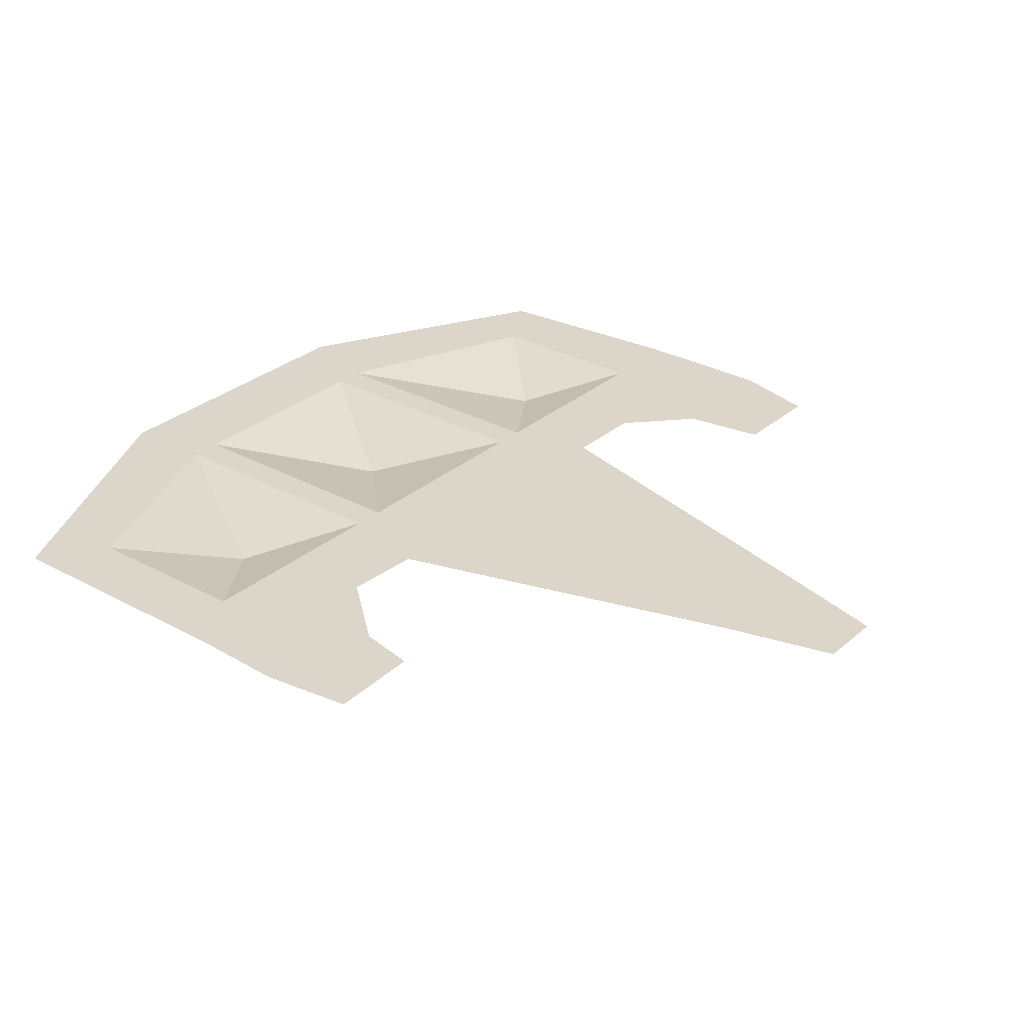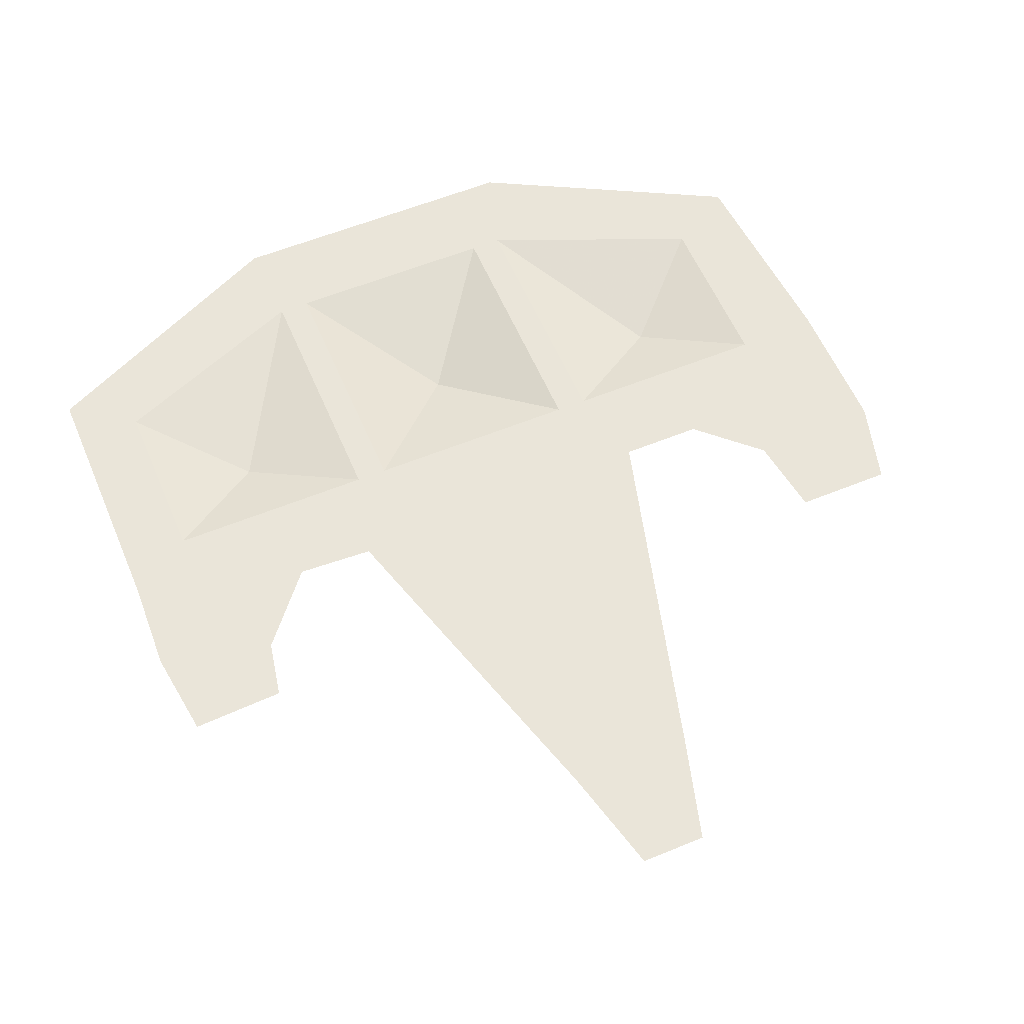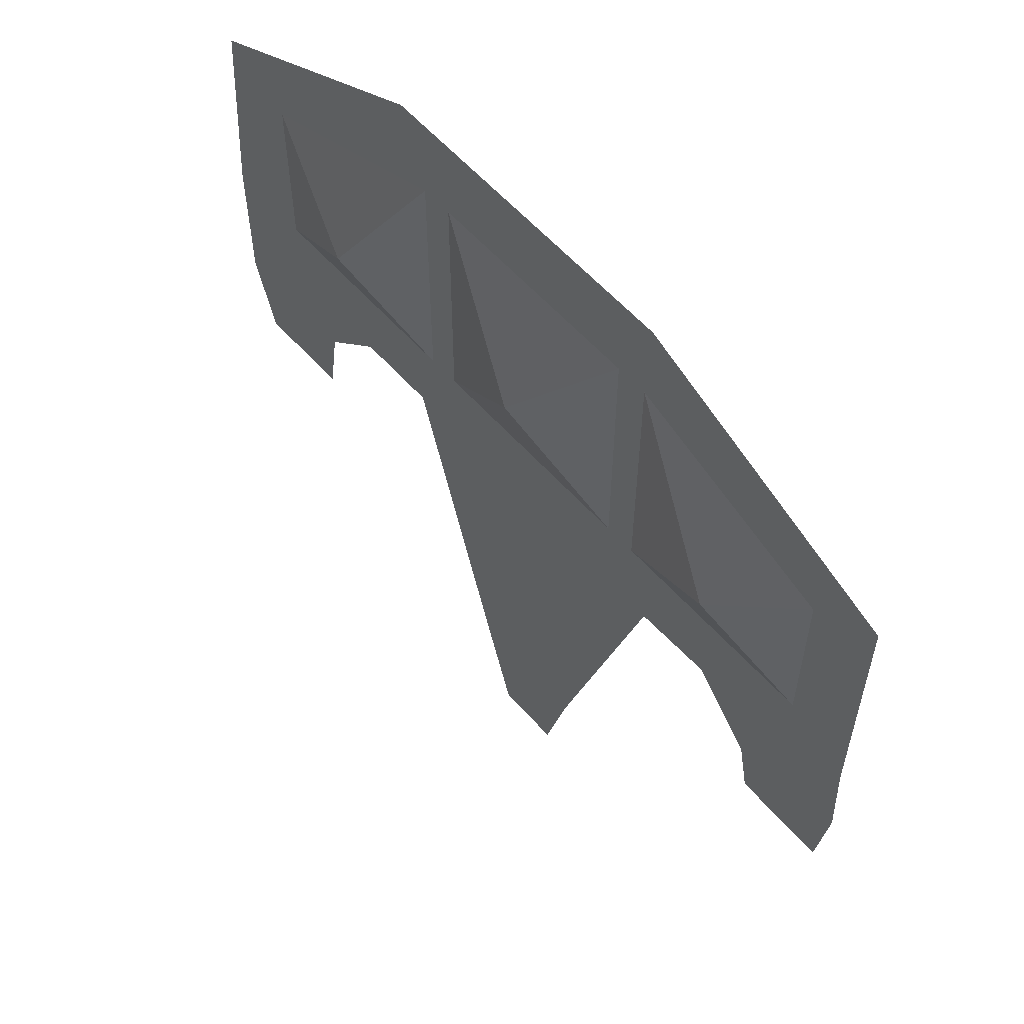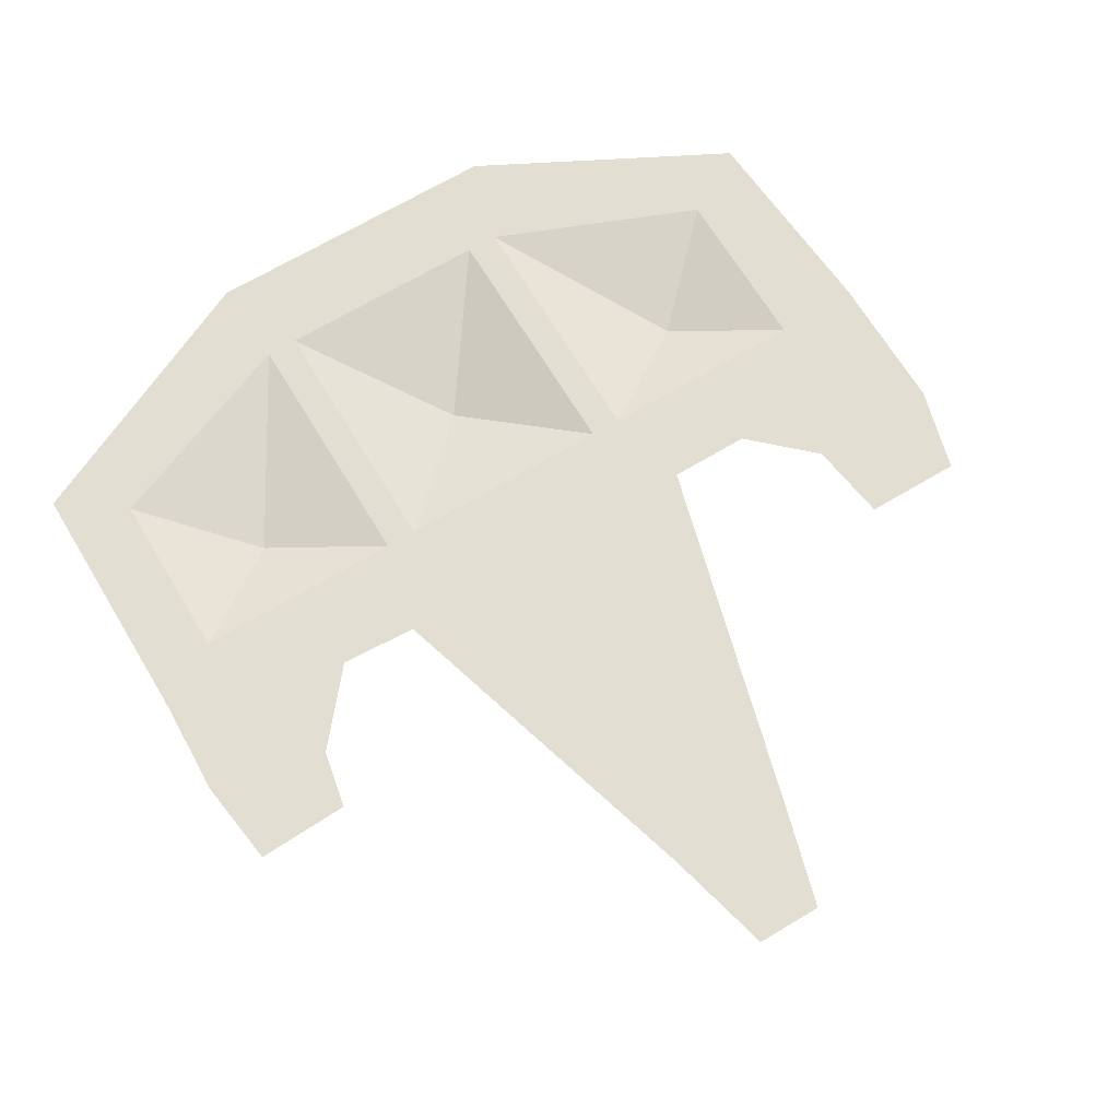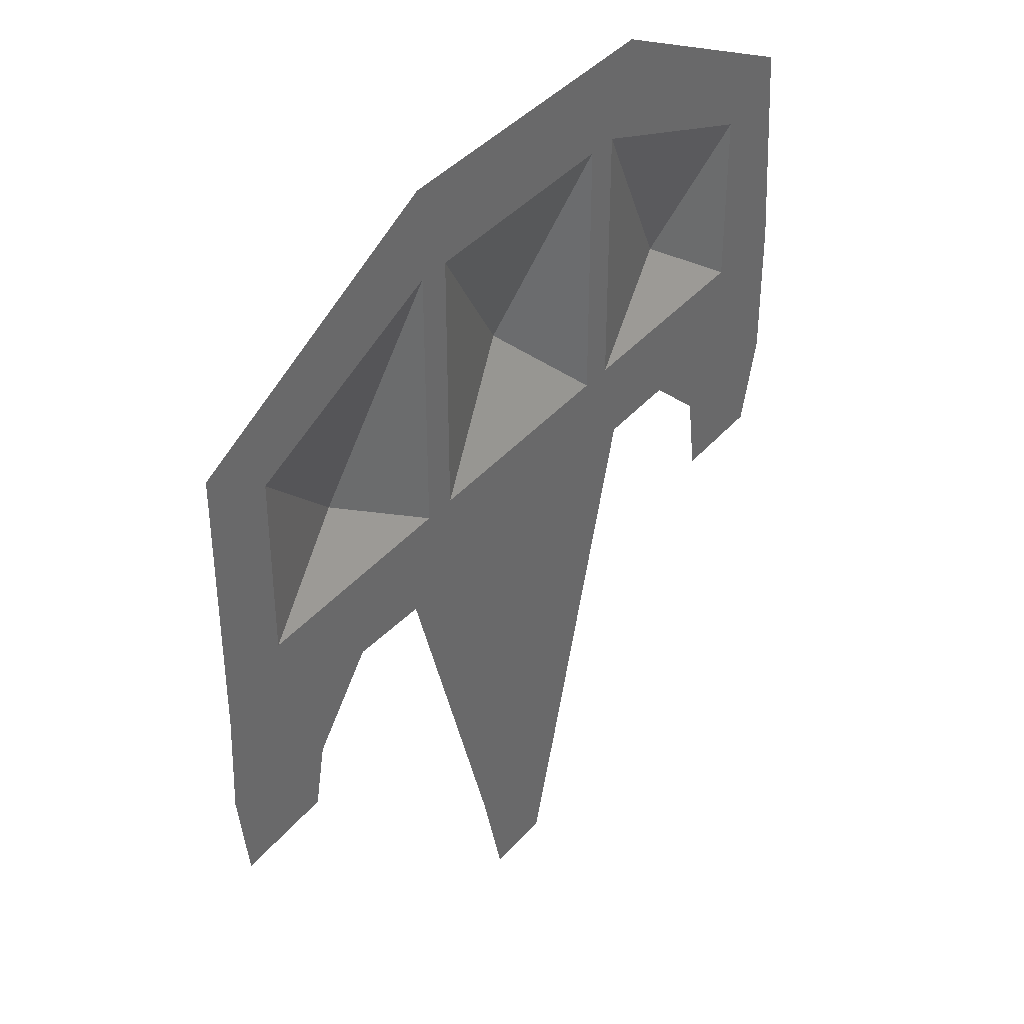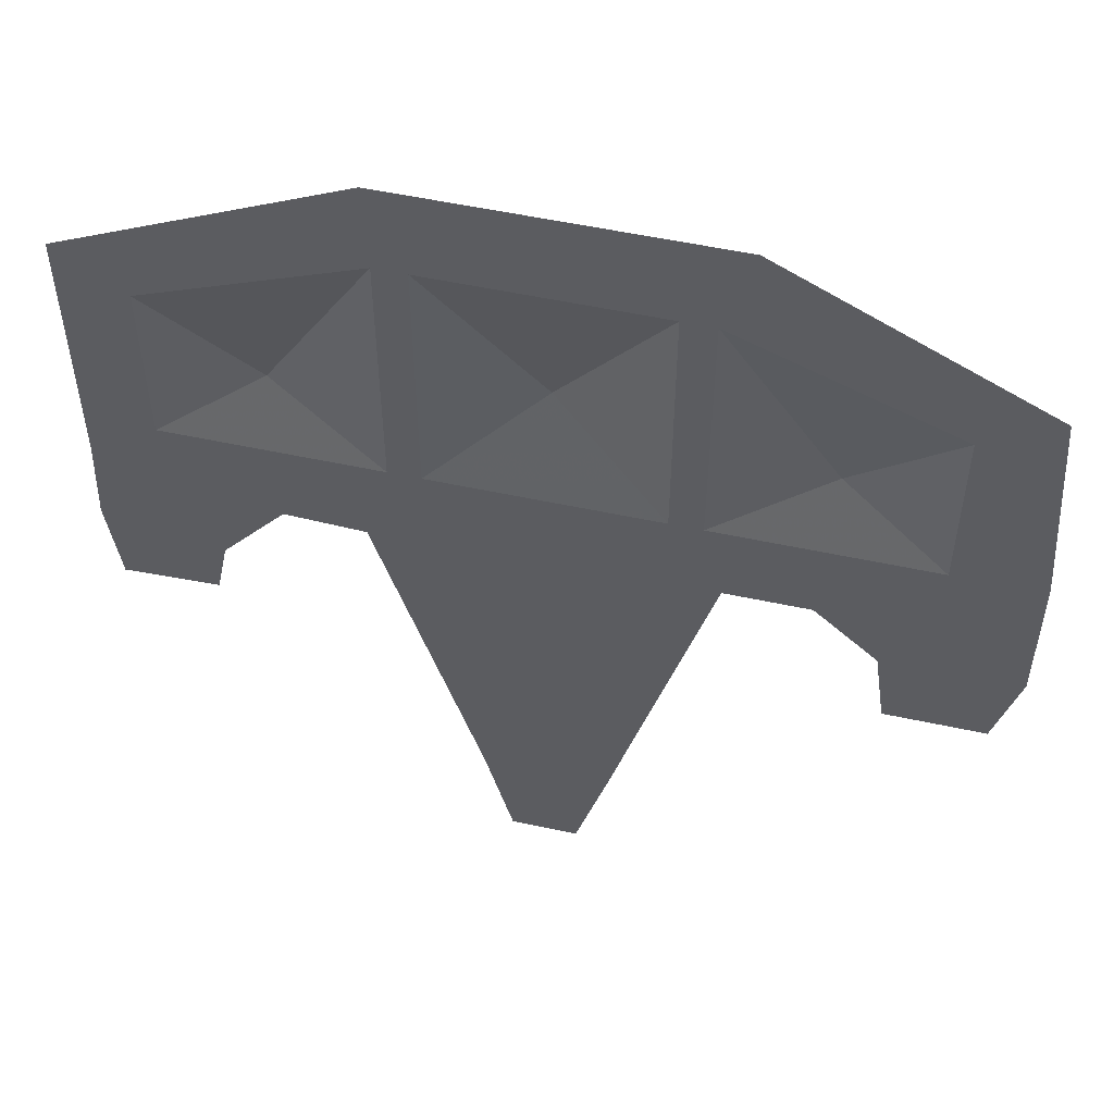
<metadata>
{"format":"obj","ext":"obj","renderer":"f3d","projection":"perspective","resolution":1024,"background":"white","views":[{"elev":29.7,"azim":128.9,"up":"+Y"},{"elev":58.1,"azim":157.1,"up":"+Y"},{"elev":59.0,"azim":48.7,"up":"+Z"},{"elev":67.5,"azim":149.0,"up":"+Y"},{"elev":39.7,"azim":126.3,"up":"+Z"},{"elev":53.6,"azim":-167.0,"up":"+Z"}]}
</metadata>
<code>
v -0.2188 -0.09375 -1.406
v -0.125 -0.09375 -1.445
v 0.07812 -0.09375 -0.75
v 0 -0.09375 -0.6406
v -0.2188 -0.09375 -0.6406
v -0.2812 -0.09375 -1.406
v -0.2344 -0.09375 -1.578
v -0.1797 -0.09375 -1.664
v 0.2344 -0.09375 -0.7422
v 0.2891 -0.09375 -0.6406
v 0.3594 -0.09375 -0.8906
v 0.4531 -0.09375 -0.8438
v 0.4531 -0.09375 -0.6406
v 0.5156 -0.09375 -0.8438
v 0.5156 -0.09375 -0.6406
v 0.4531 -0.09375 -0.5625
v 0.03125 -0.09375 -0.5625
v -0.03125 -0.09375 -0.5625
v -0.25 -0.09375 -0.5625
v -0.2812 -0.09375 -0.6406
v -0.5 -0.09375 -0.6406
v -0.375 -0.09375 -1.445
v -0.3125 -0.09375 -1.664
v -0.2656 -0.09375 -1.578
v 0.3828 -0.09375 -1.008
v 0.4531 -0.09375 -0.9375
v 0.5156 -0.09375 -0.9375
v 0.5703 -0.09375 -1.016
v 0.5938 -0.09375 -0.8359
v 0.5859 -0.09375 -0.6484
v 0.5156 -0.09375 -0.5625
v 0.5156 -0.09375 -0.1719
v 0.4531 -0.09375 -0.2109
v 0.25 -0.1406 -0.4141
v 0.03125 -0.09375 -0.03906
v -0.03125 -0.09375 -0.03906
v -0.25 -0.1562 -0.3438
v -0.4688 -0.09375 -0.5625
v -0.4688 -0.09375 -0.03906
v -0.5312 -0.09375 -0.5625
v 0.5859 -0.09375 -0.5469
v 0.5859 -0.09375 -0.1172
v 0.03906 -0.09375 0.1406
v 0.03125 -0.09375 0.03906
v -0.5859 -0.09375 0.1406
v -0.5312 -0.09375 0.03906
v -1.094 -0.09375 -0.125
v -1.016 -0.09375 -0.1719
v -0.9531 -0.09375 -0.2109
v -0.5312 -0.09375 -0.03906
v -1.125 -0.09375 -0.5547
v -1.016 -0.09375 -0.5625
v -0.9531 -0.09375 -0.5625
v -0.75 -0.1406 -0.4141
v -1.125 -0.09375 -0.6484
v -1.016 -0.09375 -0.6406
v -0.9531 -0.09375 -0.6406
v -1.125 -0.09375 -0.8438
v -1.016 -0.09375 -0.8438
v -0.9531 -0.09375 -0.8438
v -0.7891 -0.09375 -0.6406
v -0.7344 -0.09375 -0.7344
v -0.5703 -0.09375 -0.7344
v -1.078 -0.09375 -1.016
v -1.016 -0.09375 -0.9375
v -0.9531 -0.09375 -0.9375
v -0.8594 -0.09375 -0.8516
v -0.8828 -0.09375 -1.016
f 1 2 3
f 1 3 4
f 1 7 8
f 1 8 2
f 4 3 9
f 4 9 10
f 10 9 11
f 10 11 12
f 6 21 22
f 6 22 23
f 6 23 24
f 7 24 8
f 8 24 23
f 12 11 25
f 12 25 26
f 14 27 28
f 14 28 29
f 14 29 15
f 15 29 30
f 15 30 31
f 26 25 28
f 26 28 27
f 31 30 41
f 31 41 42
f 31 42 32
f 32 42 43
f 32 43 44
f 44 43 45
f 44 45 46
f 46 45 47
f 46 47 48
f 48 47 51
f 48 51 52
f 52 51 55
f 52 55 56
f 56 55 58
f 56 58 59
f 61 60 62
f 61 62 63
f 61 63 21
f 21 63 22
f 59 58 64
f 59 64 65
f 60 66 67
f 60 67 62
f 65 64 68
f 65 68 66
f 66 68 67
f 1 4 5
f 10 12 13
f 6 20 21
f 16 33 34
f 16 34 17
f 17 34 35
f 18 36 37
f 18 37 38
f 38 37 39
f 33 35 34
f 36 39 37
f 49 53 54
f 49 54 50
f 50 54 40
f 53 40 54
f 57 60 61
f 1 5 6
f 1 6 7
f 13 12 14
f 13 14 15
f 13 15 16
f 13 16 17
f 13 17 4
f 4 17 18
f 4 18 19
f 4 19 5
f 5 19 20
f 5 20 6
f 6 24 7
f 12 26 27
f 12 27 14
f 15 31 16
f 16 31 32
f 16 32 33
f 17 35 18
f 18 35 36
f 38 39 40
f 38 40 21
f 38 21 20
f 38 20 19
f 32 44 35
f 32 35 33
f 44 46 36
f 44 36 35
f 46 48 49
f 46 49 50
f 46 50 39
f 46 39 36
f 48 52 49
f 49 52 53
f 50 40 39
f 52 56 57
f 52 57 53
f 53 57 21
f 53 21 40
f 56 59 60
f 56 60 57
f 59 65 66
f 59 66 60

</code>
